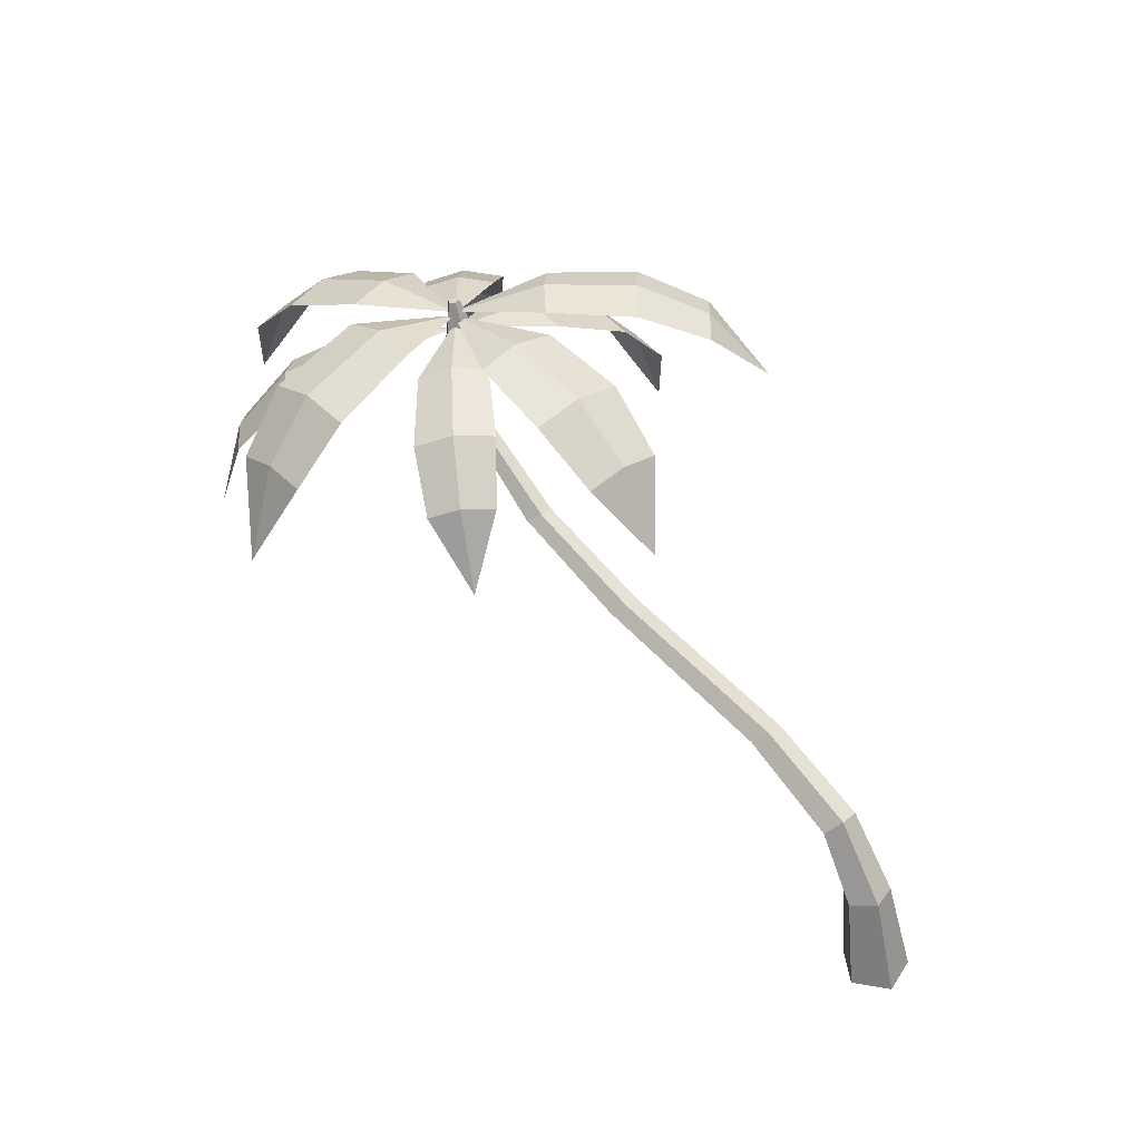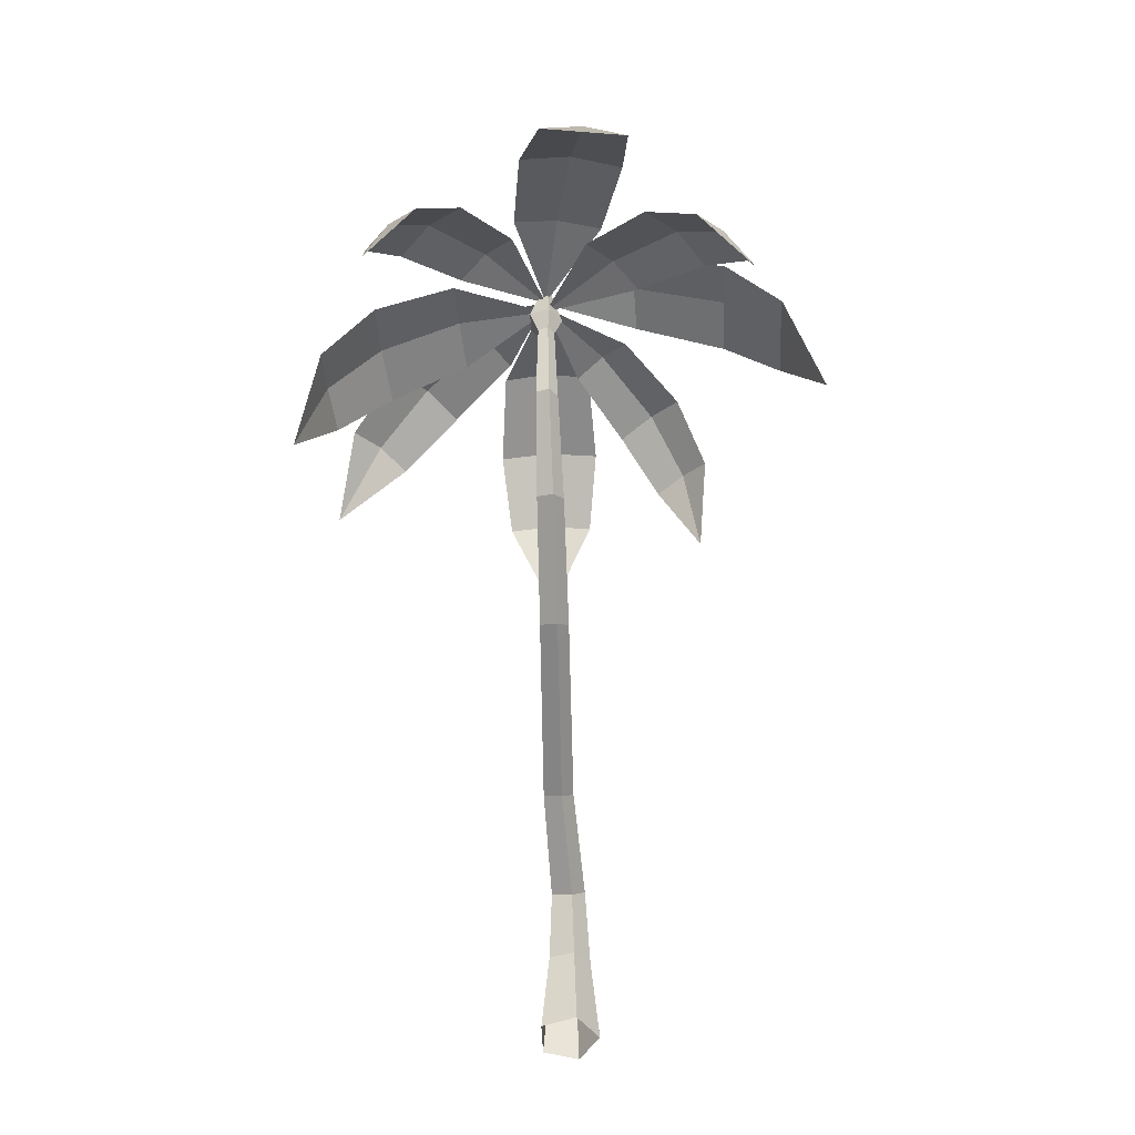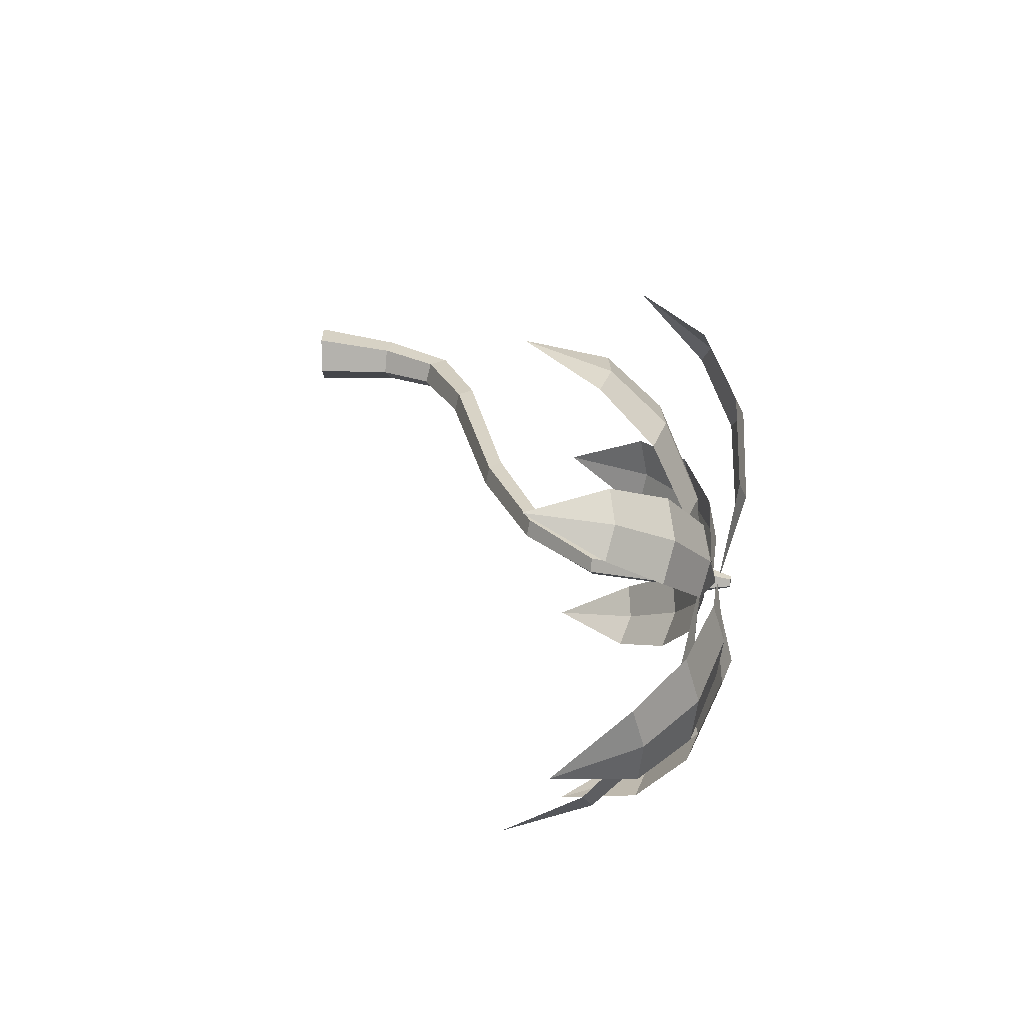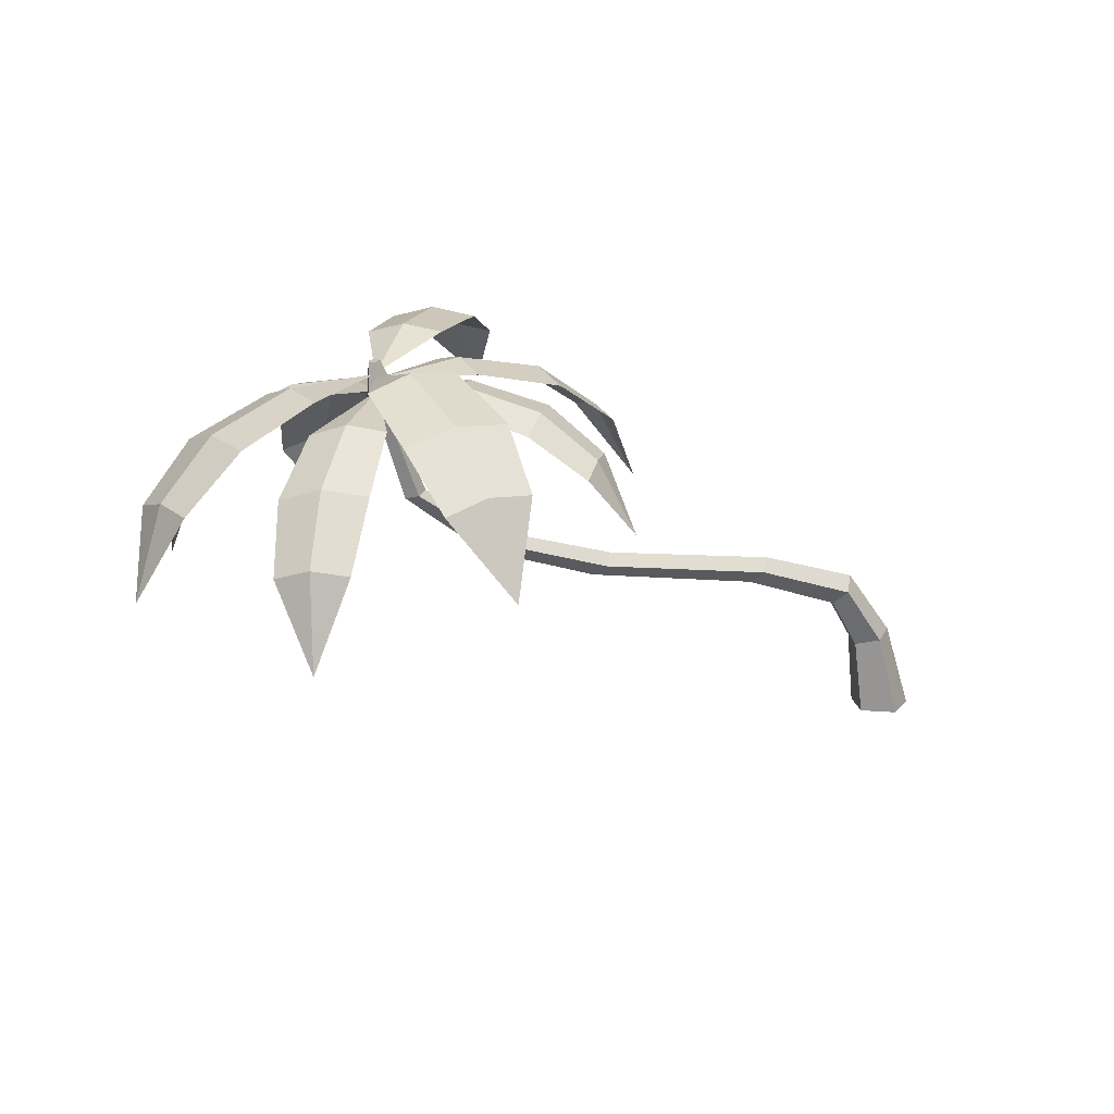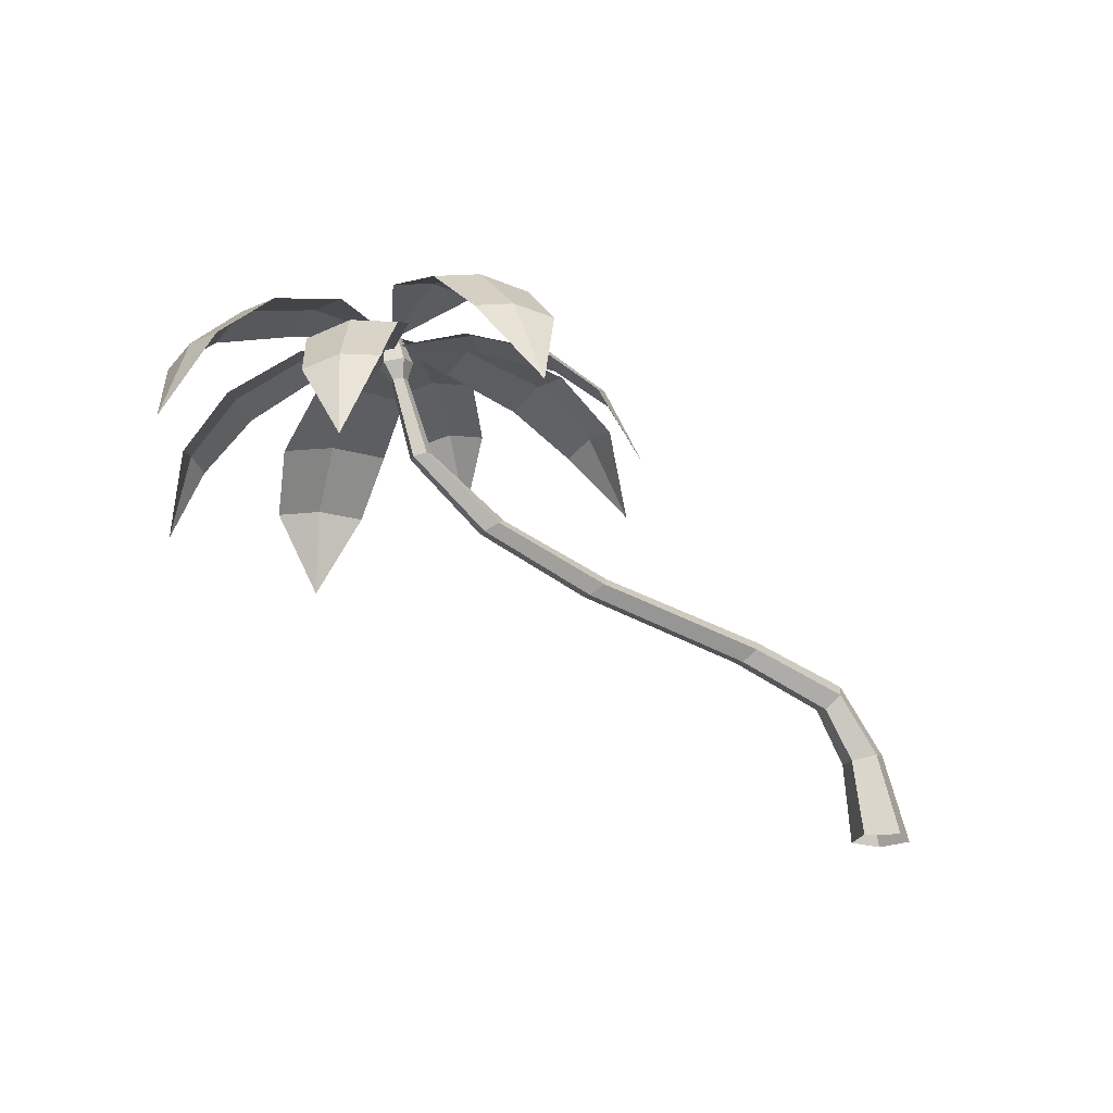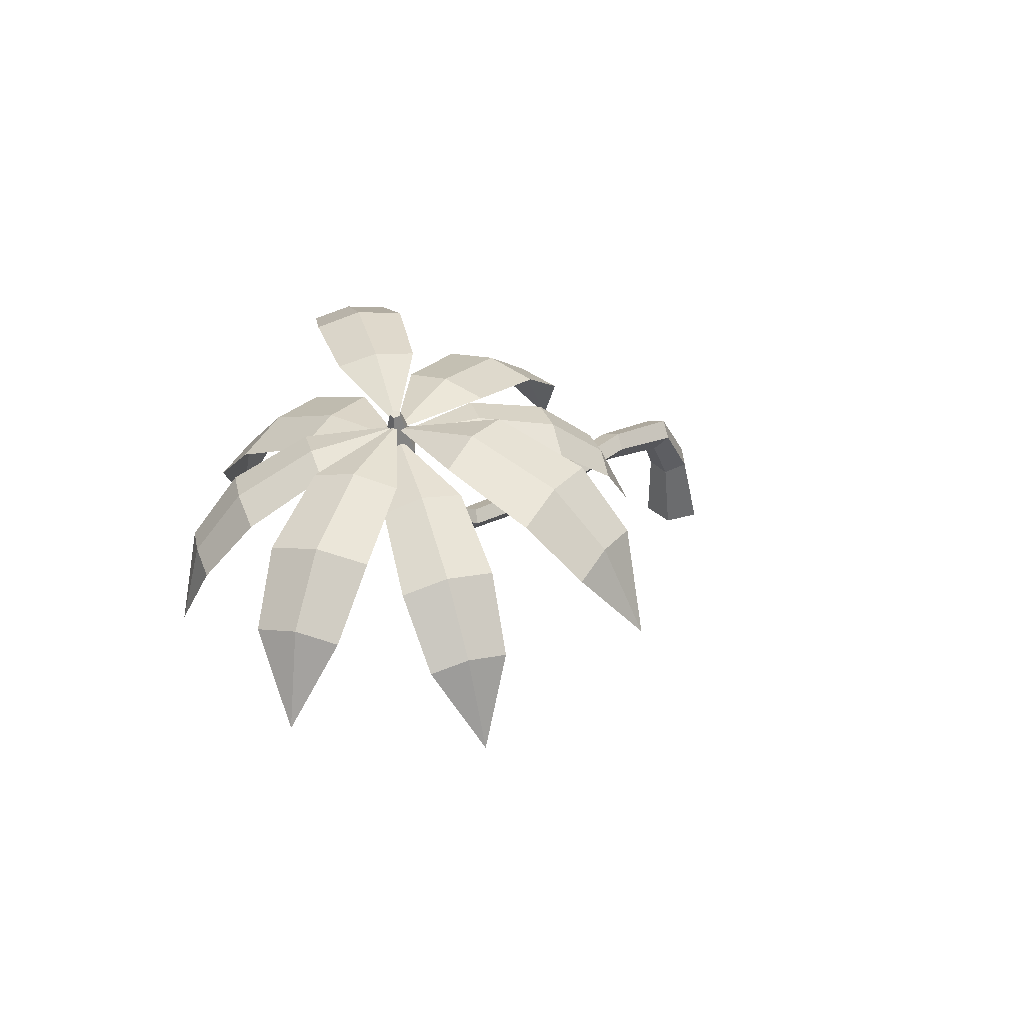
<metadata>
{"format":"obj","ext":"obj","renderer":"f3d","projection":"perspective","resolution":1024,"background":"white","views":[{"elev":40.6,"azim":-131.6,"up":"+Y"},{"elev":-54.6,"azim":92.4,"up":"+Y"},{"elev":26.4,"azim":89.7,"up":"+Z"},{"elev":17.3,"azim":153.0,"up":"+Y"},{"elev":-21.0,"azim":148.7,"up":"+Y"},{"elev":34.2,"azim":122.7,"up":"+Y"}]}
</metadata>
<code>
g Palm_Tree_OneSided_m_05
v 0 0 -0.2091
v -0.1989 0 -0.06461
v -0.1229 0 0.1692
v 0.1229 0 0.1692
v 0.1989 0 -0.06461
v 3.826 2.552 -0.0712
v 3.773 2.561 -0.03206
v 3.793 2.558 0.03127
v 3.859 2.545 0.03127
v 3.879 2.542 -0.03206
v 0.2129 0.5316 0.1154
v 3.166 1.646 0.06461
v 3.194 1.626 -0.03993
v 0.265 0.5173 -0.05192
v -0.008012 0.5924 -0.05192
v 3.051 1.729 -0.03993
v 3.078 1.709 0.06461
v 0.04414 0.5781 0.1154
v 3.122 1.678 -0.1045
v 0.1285 0.5548 -0.1553
v 3.851 2.665 -0.1228
v 3.745 2.685 -0.04424
v 3.786 2.677 0.08285
v 3.917 2.653 0.08285
v 3.958 2.645 -0.04424
v 3.904 2.932 -0.05344
v 3.869 2.939 -0.02787
v 3.882 2.936 0.01351
v 3.925 2.928 0.01351
v 3.938 2.926 -0.02787
v 2.586 1.893 -0.9767
v 2.672 2.365 -0.7171
v 3.89 2.78 -0.01494
v 2.949 2.296 -1.029
v 3.629 2.721 -0.5324
v 3.34 2.792 -0.2059
v 3.49 2.808 -0.3758
v 2.808 2.375 -0.8849
v 2.938 2.648 -0.4874
v 3.269 2.567 -0.861
v 3.1 2.663 -0.689
v 2.524 2.409 1.445
v 2.978 2.793 1.328
v 3.895 2.853 -0.01641
v 2.633 2.818 1.011
v 3.328 3.011 0.2515
v 3.69 2.985 0.5828
v 3.522 3.054 0.4072
v 2.81 2.856 1.168
v 3.332 2.978 1.024
v 2.919 3.008 0.6454
v 3.131 3.056 0.8336
v 3.635 1.608 1.55
v 4.014 2.058 1.381
v 3.882 2.742 -0.01641
v 3.406 2.137 1.342
v 3.516 2.691 0.5225
v 4.153 2.609 0.5637
v 3.841 2.705 0.5506
v 3.715 2.143 1.378
v 4.139 2.386 1.056
v 3.411 2.48 1.009
v 3.781 2.489 1.052
v 4.934 1.572 0.9989
v 4.991 2.058 0.7083
v 3.894 2.838 -0.01641
v 4.706 2.092 1.042
v 4.151 2.714 0.5199
v 4.45 2.679 0.1701
v 4.312 2.75 0.3496
v 4.866 2.118 0.8855
v 4.812 2.417 0.4614
v 4.47 2.457 0.8617
v 4.662 2.491 0.6743
v 5.582 1.731 -0.3998
v 5.319 2.263 -0.5825
v 3.895 2.849 -0.01641
v 5.408 2.215 -0.05245
v 4.53 2.756 0.1562
v 4.437 2.806 -0.3987
v 4.489 2.839 -0.1169
v 5.378 2.287 -0.3156
v 4.951 2.605 -0.5444
v 5.058 2.548 0.0905
v 5.023 2.637 -0.2246
v 4.836 1.45 -1.295
v 4.589 2.003 -1.284
v 3.882 2.742 -0.01641
v 4.938 1.953 -0.9736
v 4.443 2.585 -0.2997
v 4.078 2.637 -0.6244
v 4.272 2.668 -0.466
v 4.78 2.025 -1.14
v 4.366 2.382 -1.042
v 4.783 2.322 -0.6707
v 4.595 2.41 -0.8704
v 3.78 1.858 -1.768
v 3.568 2.411 -1.524
v 3.892 2.827 -0.01641
v 4.113 2.348 -1.524
v 4.187 2.878 -0.6092
v 3.617 2.944 -0.6092
v 3.909 2.968 -0.5989
v 3.846 2.43 -1.525
v 3.552 2.747 -1.181
v 4.205 2.671 -1.181
v 3.886 2.772 -1.182
v 2.058 1.978 0.01963
v 2.358 2.443 0.2831
v 3.909 2.814 -0.01222
v 2.359 2.441 -0.2472
v 3.317 2.837 -0.2765
v 3.317 2.838 0.2786
v 3.321 2.895 0.001573
v 2.352 2.492 0.01861
v 2.769 2.718 0.3295
v 2.769 2.716 -0.3058
v 2.761 2.78 0.01267
v 0.4422 0.891 0.09081
v 0.4684 0.8554 -0.04612
v 0.3314 1.042 -0.04612
v 0.3575 1.006 0.09081
v 0.3999 0.9487 -0.1307
v 1.112 1.13 0.1154
v 1.008 1.259 -0.006335
v 1.136 1.099 -0.006335
v 1.032 1.229 0.1154
v 1.072 1.179 -0.08157
v 3.694 2.045 0.04875
v 3.583 2.077 -0.03619
v 3.721 2.037 -0.03619
v 3.609 2.069 0.04875
v 3.652 2.057 -0.08868
v 2.36 1.367 0.08212
v 2.251 1.476 -0.03202
v 2.386 1.342 -0.03202
v 2.277 1.451 0.08212
v 2.318 1.409 -0.1026
f 131 10 9 129
f 132 8 7 130
f 133 6 10 131
f 129 9 8 132
f 130 7 6 133
f 2 15 20 1
f 135 16 19 138
f 4 11 18 3
f 134 12 17 137
f 1 20 14 5
f 138 19 13 136
f 3 18 15 2
f 137 17 16 135
f 5 14 11 4
f 136 13 12 134
f 10 25 24 9
f 8 23 22 7
f 6 21 25 10
f 9 24 23 8
f 7 22 21 6
f 23 28 27 22
f 21 26 30 25
f 24 29 28 23
f 22 27 26 21
f 25 30 29 24
f 28 29 30 26
f 27 28 26
f 33 35 37
f 31 32 38
f 41 37 35 40
f 39 36 37 41
f 36 33 37
f 34 31 38
f 32 39 41 38
f 38 41 40 34
f 44 46 48
f 42 43 49
f 52 48 46 51
f 50 47 48 52
f 47 44 48
f 45 42 49
f 43 50 52 49
f 49 52 51 45
f 55 57 59
f 53 54 60
f 63 59 57 62
f 61 58 59 63
f 58 55 59
f 56 53 60
f 54 61 63 60
f 60 63 62 56
f 66 68 70
f 64 65 71
f 74 70 68 73
f 72 69 70 74
f 69 66 70
f 67 64 71
f 65 72 74 71
f 71 74 73 67
f 77 79 81
f 75 76 82
f 85 81 79 84
f 83 80 81 85
f 80 77 81
f 78 75 82
f 76 83 85 82
f 82 85 84 78
f 88 90 92
f 86 87 93
f 96 92 90 95
f 94 91 92 96
f 91 88 92
f 89 86 93
f 87 94 96 93
f 93 96 95 89
f 99 101 103
f 97 98 104
f 107 103 101 106
f 105 102 103 107
f 102 99 103
f 100 97 104
f 98 105 107 104
f 104 107 106 100
f 110 112 114
f 108 109 115
f 118 114 112 117
f 116 113 114 118
f 113 110 114
f 111 108 115
f 109 116 118 115
f 115 118 117 111
f 14 120 119 11
f 18 122 121 15
f 20 123 120 14
f 11 119 122 18
f 15 121 123 20
f 120 126 124 119
f 122 127 125 121
f 123 128 126 120
f 119 124 127 122
f 121 125 128 123
f 16 130 133 19
f 12 129 132 17
f 19 133 131 13
f 17 132 130 16
f 13 131 129 12
f 126 136 134 124
f 127 137 135 125
f 128 138 136 126
f 124 134 137 127
f 125 135 138 128

</code>
